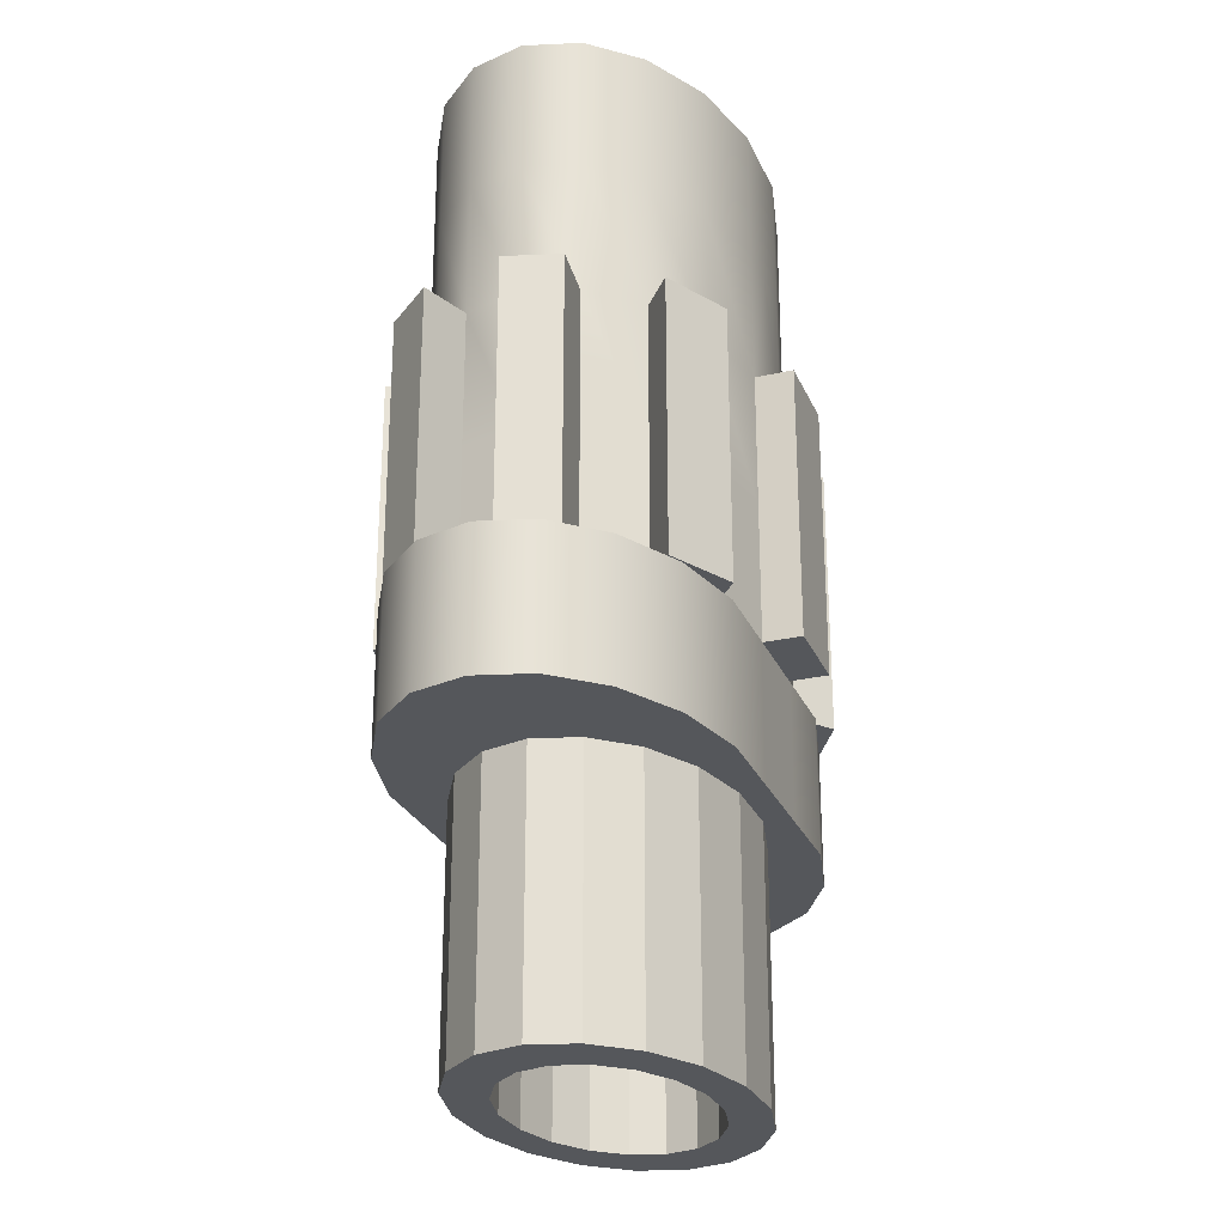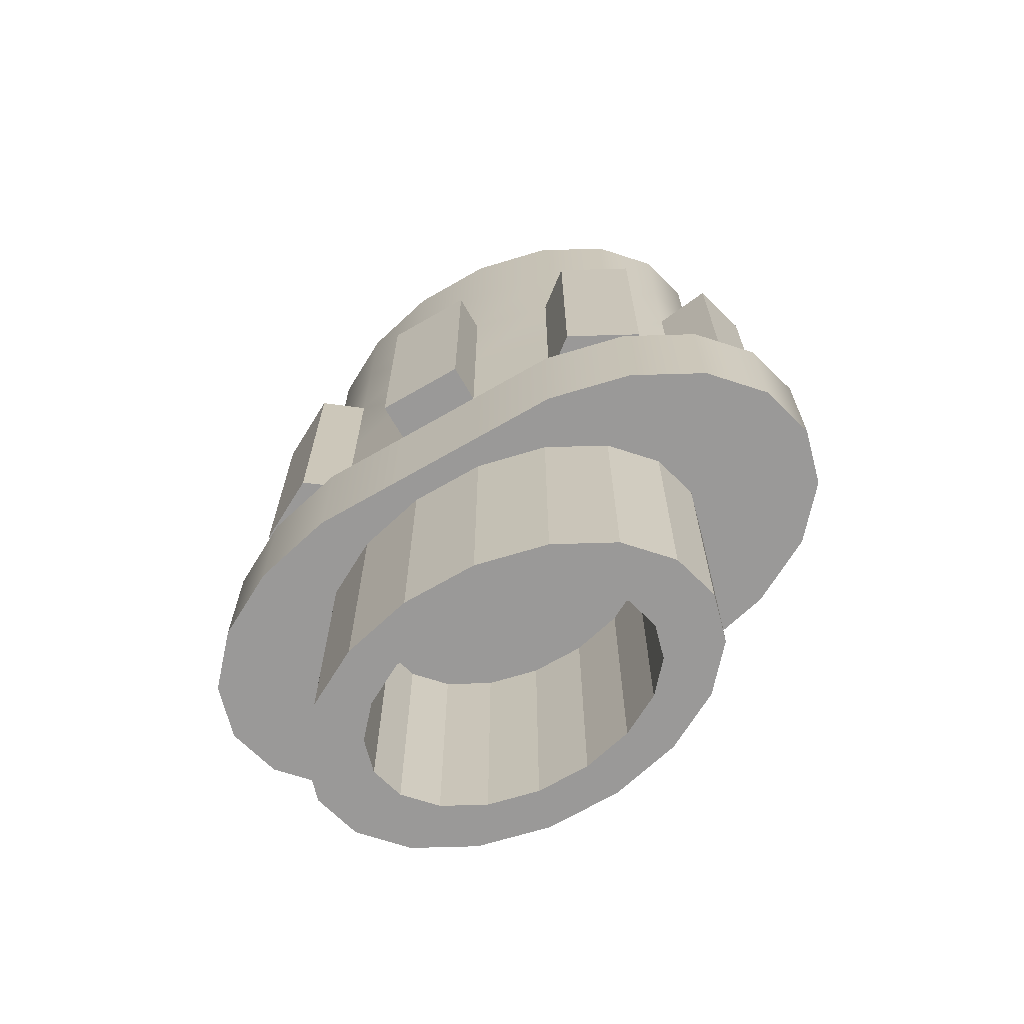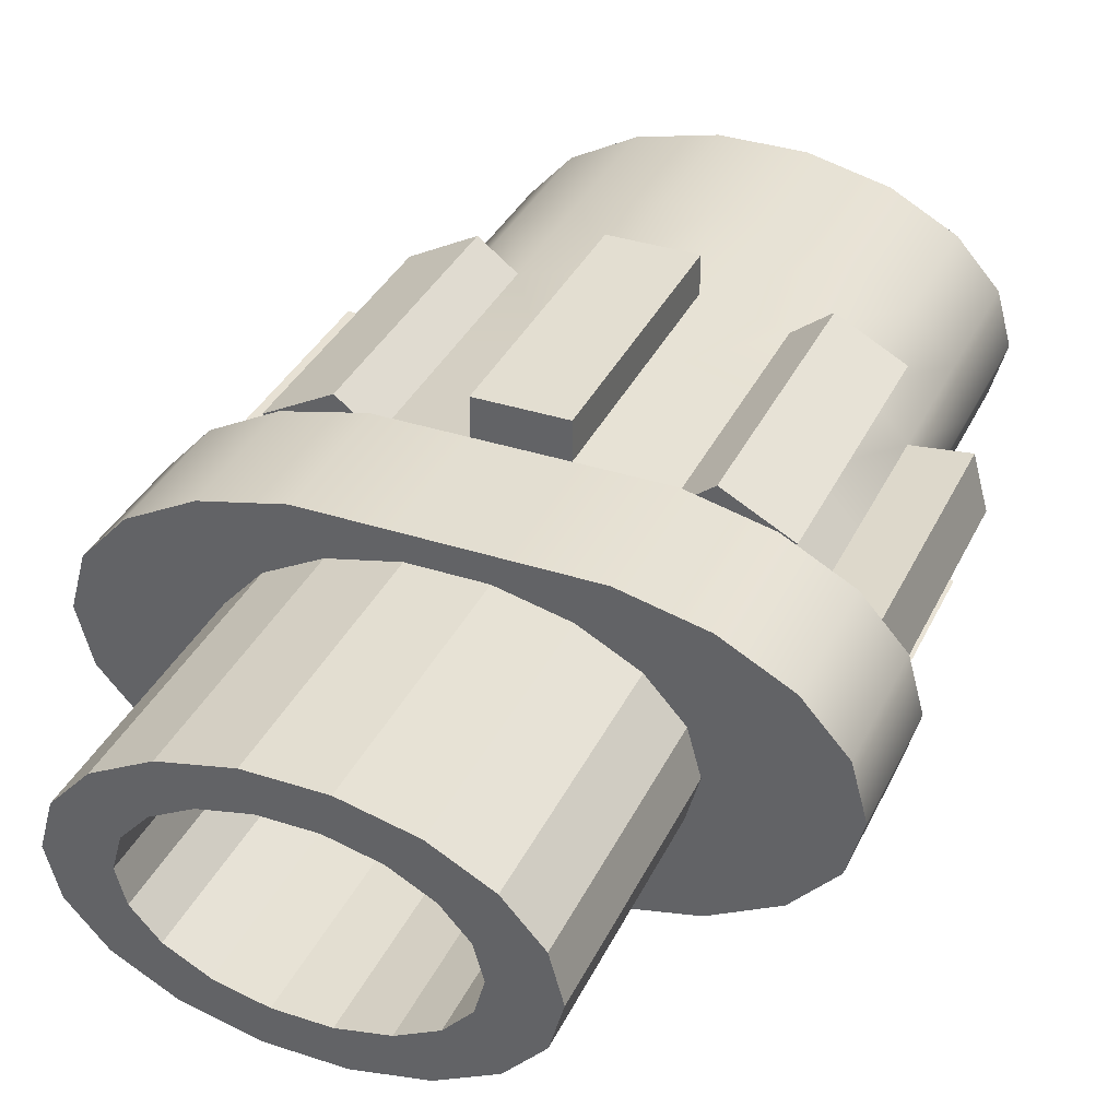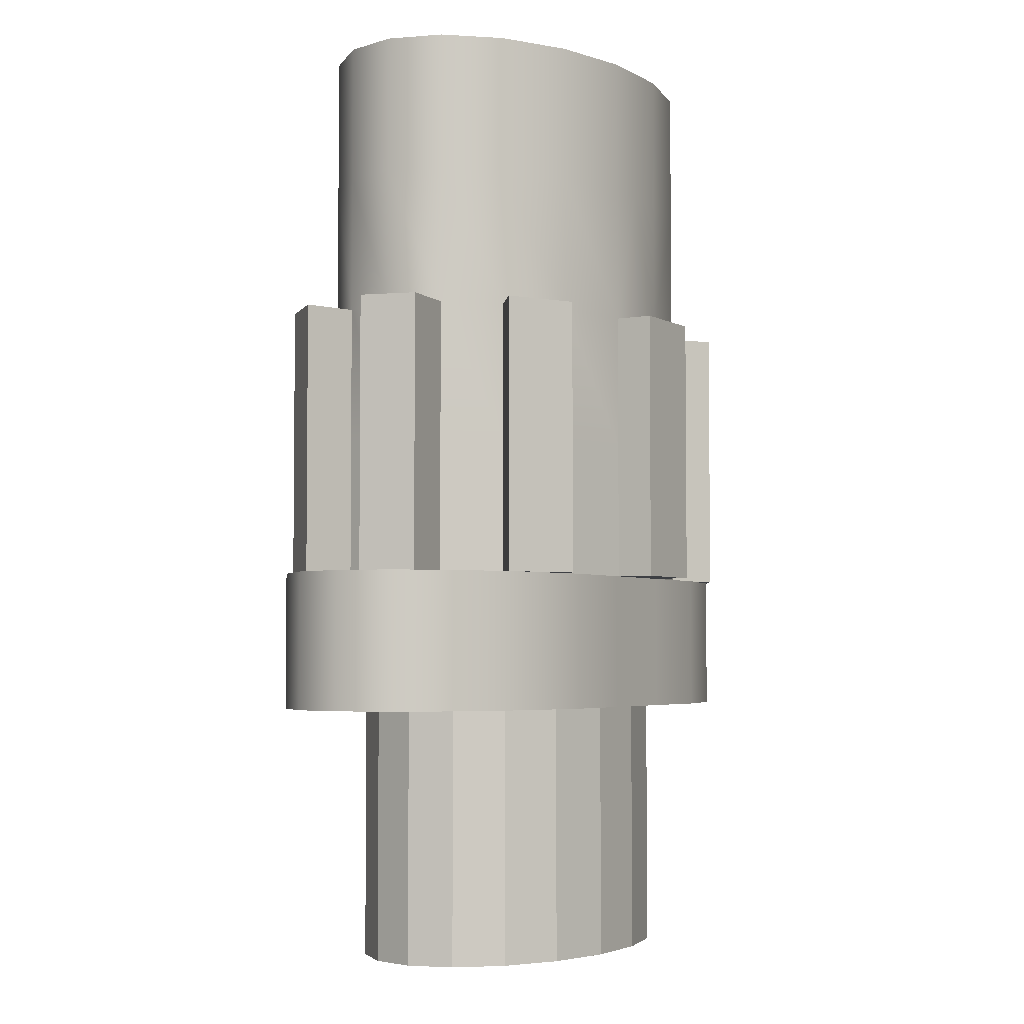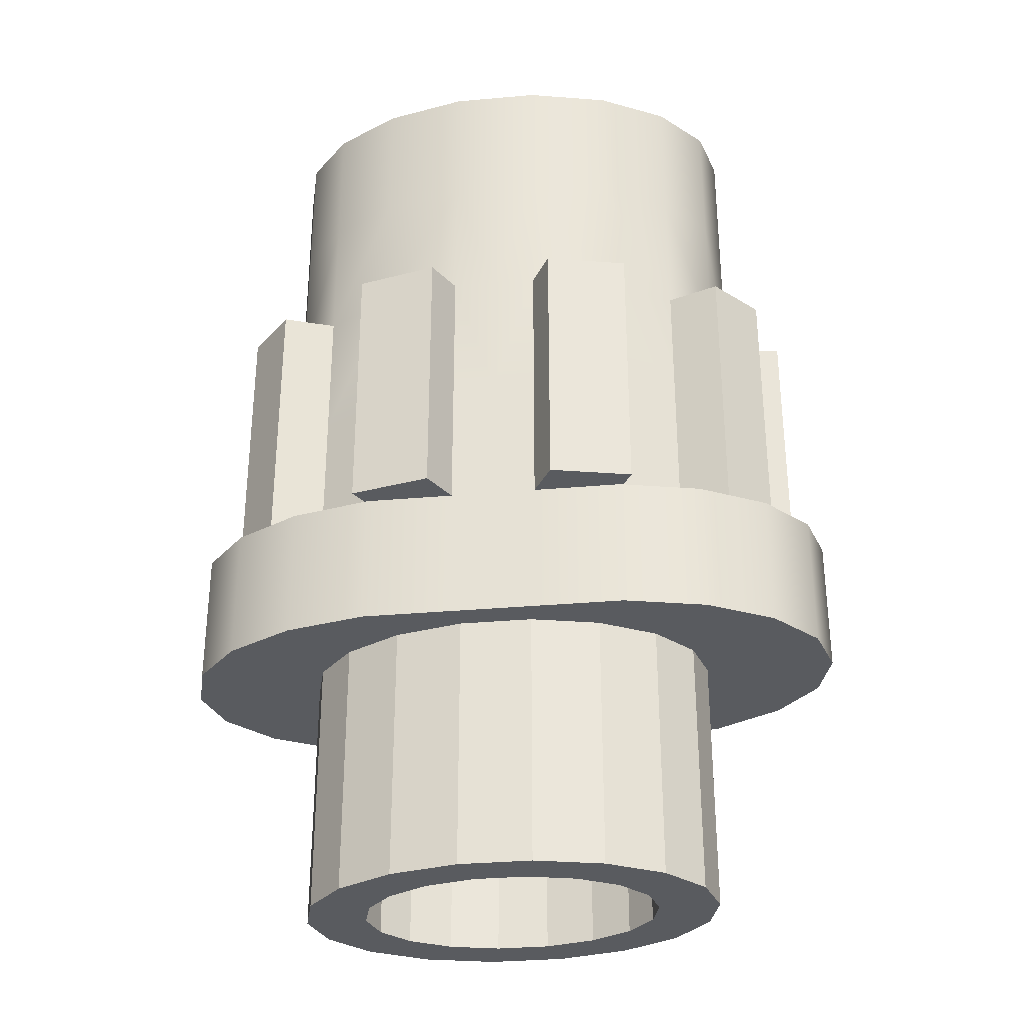
<metadata>
{"format":"obj","ext":"obj","renderer":"f3d","projection":"perspective","resolution":1024,"background":"white","views":[{"elev":-26.5,"azim":109.6,"up":"+Z"},{"elev":-69.1,"azim":-150.0,"up":"+Z"},{"elev":36.0,"azim":-156.8,"up":"+Y"},{"elev":-3.8,"azim":120.4,"up":"+Z"},{"elev":-32.3,"azim":7.1,"up":"+Z"}]}
</metadata>
<code>
v  1.48 -0.0068 2.817
v  1.48 -0.0068 2
v  1.391 0.3182 2
v  1.391 0.3182 2.817
v  1.134 0.604 2
v  1.134 0.604 2.817
v  0.7399 0.8161 2
v  0.7399 0.8161 2.817
v  0.257 0.929 2
v  0.257 0.929 2.817
v  0 0.929 2.817
v  0 0.929 2
v  0.2569 -0.9426 2.817
v  0.2569 -0.9426 2
v  0.7399 -0.8296 2
v  0.7399 -0.8296 2.817
v  1.134 -0.6175 2
v  1.134 -0.6175 2.817
v  1.391 -0.3317 2
v  1.391 -0.3317 2.817
v  1.48 -0.0068 1.183
v  1.391 0.3182 1.183
v  1.134 0.604 1.183
v  0.7399 0.8161 1.183
v  0.257 0.929 1.183
v  0 0.929 1.183
v  0.2569 -0.9426 1.183
v  0.7399 -0.8296 1.183
v  1.134 -0.6175 1.183
v  1.391 -0.3317 1.183
v  1.825 0.0323 1.183
v  1.825 0.0323 0.3655
v  1.736 0.3573 0.3655
v  1.736 0.3573 1.183
v  1.391 0.3182 0.3655
v  1.134 0.604 0.3655
v  1.359 0.7764 1.183
v  1.359 0.7764 0.3655
v  0.9651 0.9885 0.3655
v  0.9651 0.9885 1.183
v  0.7399 0.8161 0.3655
v  0.257 0.929 0.3655
v  0 1.154 1.183
v  0.257 1.154 1.183
v  0.257 1.154 0.3655
v  0 1.154 0.3655
v  0.3768 -1.154 1.183
v  0.3768 -1.154 0.3655
v  0.8597 -1.041 0.3655
v  0.8597 -1.041 1.183
v  0.7399 -0.8296 0.3655
v  1.134 -0.6175 0.3655
v  1.437 -0.7301 1.183
v  1.437 -0.7301 0.3655
v  1.694 -0.4443 0.3655
v  1.694 -0.4443 1.183
v  1.391 -0.3317 0.3655
v  1.48 -0.0068 0.3655
v  1.825 0.0323 -0.4515
v  1.736 0.3573 -0.4515
v  1.391 0.3182 -0.4515
v  1.134 0.604 -0.4515
v  1.359 0.7764 -0.4515
v  0.9651 0.9885 -0.4515
v  0.7399 0.8161 -0.4515
v  0.257 0.929 -0.4515
v  0.257 1.154 -0.4515
v  0 1.154 -0.4515
v  0.3768 -1.154 -0.4515
v  0.8597 -1.041 -0.4515
v  0.7399 -0.8296 -0.4515
v  1.134 -0.6175 -0.4515
v  1.437 -0.7301 -0.4515
v  1.694 -0.4443 -0.4515
v  1.391 -0.3317 -0.4515
v  1.48 -0.0068 -0.4515
v  2.005 -0.0068 -0.4515
v  2.005 -0.0068 -1.269
v  1.916 0.3182 -1.269
v  1.916 0.3182 -0.4515
v  1.659 0.604 -1.269
v  1.659 0.604 -0.4515
v  1.266 0.8161 -1.269
v  1.266 0.8161 -0.4515
v  0.7826 0.929 -1.269
v  0.7826 0.929 -0.4515
v  0.2687 0.929 -1.269
v  0.2687 0.929 -0.4515
v  0.2687 -0.9426 -0.4515
v  0.2687 -0.9426 -1.269
v  0.7826 -0.9426 -1.269
v  0.7826 -0.9426 -0.4515
v  1.266 -0.8296 -1.269
v  1.266 -0.8296 -0.4515
v  1.659 -0.6175 -1.269
v  1.659 -0.6175 -0.4515
v  1.916 -0.3317 -1.269
v  1.916 -0.3317 -0.4515
v  0 -0.9426 2.817
v  0.6702 -0.3679 -1.269
v  0.4374 -0.4932 -1.269
v  0.1519 -0.5601 -1.269
v  0.8221 0.1853 -1.269
v  0 -0.5601 -1.269
v  0 0.5464 -1.269
v  0.1519 0.5464 -1.269
v  0.4374 0.4797 -1.269
v  0.6702 0.3544 -1.269
v  0.8221 -0.1989 -1.269
v  0.8749 -0.0068 -1.269
v  1.48 -0.0068 -1.269
v  1.231 -0.0068 -1.269
v  1.157 0.2635 -1.269
v  1.391 0.3182 -1.269
v  0.9428 0.5013 -1.269
v  1.134 0.604 -1.269
v  0.6153 0.6776 -1.269
v  0.7399 0.8161 -1.269
v  0.2137 0.7715 -1.269
v  0.257 0.929 -1.269
v  0 0.929 -1.269
v  0 0.7715 -1.269
v  0.2569 -0.9426 -1.269
v  0.2137 -0.7851 -1.269
v  0.6153 -0.6912 -1.269
v  0.7399 -0.8296 -1.269
v  0.9428 -0.5148 -1.269
v  1.134 -0.6175 -1.269
v  1.157 -0.2771 -1.269
v  1.391 -0.3317 -1.269
v  1.231 -0.0068 -2.817
v  1.157 0.2635 -2.817
v  0.9428 0.5013 -2.817
v  0.6153 0.6776 -2.817
v  0.2137 0.7715 -2.817
v  0 0.7715 -2.817
v  0.2137 -0.7851 -2.817
v  0.6153 -0.6912 -2.817
v  0.9428 -0.5148 -2.817
v  1.157 -0.2771 -2.817
v  0.8749 -0.0068 -2.817
v  0.8221 0.1853 -2.817
v  0.6702 0.3544 -2.817
v  0.4374 0.4797 -2.817
v  0.1519 0.5464 -2.817
v  0 0.5464 -2.817
v  0.1519 -0.5601 -2.817
v  0.4374 -0.4932 -2.817
v  0.6702 -0.3679 -2.817
v  0.8221 -0.1989 -2.817
v  0.2569 -0.9426 -0.4515
v  0.2569 -0.9426 0.3655
v  0 0.929 -0.4515
v  0 -0.9426 -1.269
v  0 -0.9426 2
v  0 -0.9426 1.183
v  0 -0.9426 0.3655
v  0 -0.9426 -0.4515
v  0 -0.7851 -1.269
v  0 -0.7851 -2.817
v  0 -0.5601 -2.817
v  -1.48 -0.0068 2.817
v  -1.391 0.3182 2.817
v  -1.391 0.3182 2
v  -1.48 -0.0068 2
v  -1.134 0.604 2.817
v  -1.134 0.604 2
v  -0.7399 0.8161 2.817
v  -0.7399 0.8161 2
v  -0.257 0.929 2.817
v  -0.257 0.929 2
v  -0.257 -0.9426 2.817
v  -0.7399 -0.8296 2.817
v  -0.7399 -0.8296 2
v  -0.257 -0.9426 2
v  -1.134 -0.6175 2.817
v  -1.134 -0.6175 2
v  -1.391 -0.3317 2.817
v  -1.391 -0.3317 2
v  -1.391 0.3182 1.183
v  -1.48 -0.0068 1.183
v  -1.134 0.604 1.183
v  -0.7399 0.8161 1.183
v  -0.257 0.929 1.183
v  -0.7399 -0.8296 1.183
v  -0.257 -0.9426 1.183
v  -1.134 -0.6175 1.183
v  -1.391 -0.3317 1.183
v  -1.825 0.0323 1.183
v  -1.736 0.3573 1.183
v  -1.736 0.3573 0.3655
v  -1.825 0.0323 0.3655
v  -1.134 0.604 0.3655
v  -1.391 0.3182 0.3655
v  -1.359 0.7764 1.183
v  -0.9651 0.9885 1.183
v  -0.9651 0.9885 0.3655
v  -1.359 0.7764 0.3655
v  -0.257 0.929 0.3655
v  -0.7399 0.8161 0.3655
v  -0.257 1.154 0.3655
v  -0.257 1.154 1.183
v  -0.3768 -1.154 1.183
v  -0.8597 -1.041 1.183
v  -0.8597 -1.041 0.3655
v  -0.3768 -1.154 0.3655
v  -1.134 -0.6175 0.3655
v  -0.7399 -0.8296 0.3655
v  -1.437 -0.7301 1.183
v  -1.694 -0.4443 1.183
v  -1.694 -0.4443 0.3655
v  -1.437 -0.7301 0.3655
v  -1.48 -0.0068 0.3655
v  -1.391 -0.3317 0.3655
v  -1.736 0.3573 -0.4515
v  -1.825 0.0323 -0.4515
v  -1.134 0.604 -0.4515
v  -1.391 0.3182 -0.4515
v  -0.9651 0.9885 -0.4515
v  -1.359 0.7764 -0.4515
v  -0.257 0.929 -0.4515
v  -0.7399 0.8161 -0.4515
v  -0.257 1.154 -0.4515
v  -0.8597 -1.041 -0.4515
v  -0.3768 -1.154 -0.4515
v  -1.134 -0.6175 -0.4515
v  -0.7399 -0.8296 -0.4515
v  -1.694 -0.4443 -0.4515
v  -1.437 -0.7301 -0.4515
v  -1.48 -0.0068 -0.4515
v  -1.391 -0.3317 -0.4515
v  -2.005 -0.0068 -0.4515
v  -1.916 0.3182 -0.4515
v  -1.916 0.3182 -1.269
v  -2.005 -0.0068 -1.269
v  -1.659 0.604 -0.4515
v  -1.659 0.604 -1.269
v  -1.266 0.8161 -0.4515
v  -1.266 0.8161 -1.269
v  -0.7826 0.929 -0.4515
v  -0.7826 0.929 -1.269
v  -0.2687 0.929 -0.4515
v  -0.2687 0.929 -1.269
v  -0.2687 -0.9426 -0.4515
v  -0.7826 -0.9426 -0.4515
v  -0.7826 -0.9426 -1.269
v  -0.2687 -0.9426 -1.269
v  -1.266 -0.8296 -0.4515
v  -1.266 -0.8296 -1.269
v  -1.659 -0.6175 -0.4515
v  -1.659 -0.6175 -1.269
v  -1.916 -0.3317 -0.4515
v  -1.916 -0.3317 -1.269
v  -0.8221 0.1853 -1.269
v  -0.6702 0.3544 -1.269
v  -0.4375 0.4797 -1.269
v  -0.1519 0.5464 -1.269
v  -0.1519 -0.5601 -1.269
v  -0.4375 -0.4932 -1.269
v  -0.6702 -0.3679 -1.269
v  -0.8221 -0.1989 -1.269
v  -0.8749 -0.0068 -1.269
v  -1.48 -0.0068 -1.269
v  -1.391 0.3182 -1.269
v  -1.157 0.2635 -1.269
v  -1.231 -0.0068 -1.269
v  -1.134 0.604 -1.269
v  -0.9428 0.5013 -1.269
v  -0.7399 0.8161 -1.269
v  -0.6154 0.6776 -1.269
v  -0.257 0.929 -1.269
v  -0.2137 0.7715 -1.269
v  -0.257 -0.9426 -1.269
v  -0.7399 -0.8296 -1.269
v  -0.6154 -0.6912 -1.269
v  -0.2137 -0.7851 -1.269
v  -1.134 -0.6175 -1.269
v  -0.9428 -0.5148 -1.269
v  -1.391 -0.3317 -1.269
v  -1.157 -0.2771 -1.269
v  -1.157 0.2635 -2.817
v  -1.231 -0.0068 -2.817
v  -0.9428 0.5013 -2.817
v  -0.6154 0.6776 -2.817
v  -0.2137 0.7715 -2.817
v  -0.6154 -0.6912 -2.817
v  -0.2137 -0.7851 -2.817
v  -0.9428 -0.5148 -2.817
v  -1.157 -0.2771 -2.817
v  -0.8221 0.1853 -2.817
v  -0.8749 -0.0068 -2.817
v  -0.6702 0.3544 -2.817
v  -0.4375 0.4797 -2.817
v  -0.1519 0.5464 -2.817
v  -0.4375 -0.4932 -2.817
v  -0.1519 -0.5601 -2.817
v  -0.6702 -0.3679 -2.817
v  -0.8221 -0.1989 -2.817
v  -0.257 -0.9426 -0.4515
v  -0.257 -0.9426 0.3655
g hh_fgun
f 1 2 3 4
f 4 3 5 6
f 6 5 7 8
f 8 7 9 10
f 11 10 9 12
f 13 14 15 16
f 16 15 17 18
f 18 17 19 20
f 20 19 2 1
f 2 21 22 3
f 3 22 23 5
f 5 23 24 7
f 7 24 25 9
f 12 9 25 26
f 14 27 28 15
f 15 28 29 17
f 17 29 30 19
f 19 30 21 2
f 31 32 33 34
f 22 35 36 23
f 37 38 39 40
f 24 41 42 25
f 43 44 45 46
f 47 48 49 50
f 28 51 52 29
f 53 54 55 56
f 30 57 58 21
f 32 59 60 33
f 35 61 62 36
f 38 63 64 39
f 41 65 66 42
f 46 45 67 68
f 48 69 70 49
f 51 71 72 52
f 54 73 74 55
f 57 75 76 58
f 77 78 79 80
f 80 79 81 82
f 82 81 83 84
f 84 83 85 86
f 86 85 87 88
f 89 90 91 92
f 92 91 93 94
f 94 93 95 96
f 96 95 97 98
f 98 97 78 77
f 4 6 8 11
f 8 10 11
f 11 99 13 18
f 13 16 18
f 4 11 18 1
f 20 1 18
f 100 101 102 103
f 102 104 105 103
f 105 106 107 103
f 107 108 103
f 109 100 103 110
f 111 112 113 114
f 114 113 115 116
f 116 115 117 118
f 118 117 119 120
f 121 120 119 122
f 123 124 125 126
f 126 125 127 128
f 128 127 129 130
f 130 129 112 111
f 112 131 132 113
f 113 132 133 115
f 115 133 134 117
f 117 134 135 119
f 122 119 135 136
f 124 137 138 125
f 125 138 139 127
f 127 139 140 129
f 129 140 131 112
f 131 141 142 132
f 132 142 143 133
f 133 143 144 134
f 134 144 145 135
f 136 135 145 146
f 137 147 148 138
f 138 148 149 139
f 139 149 150 140
f 140 150 141 131
f 141 110 103 142
f 142 103 108 143
f 143 108 107 144
f 144 107 106 145
f 146 145 106 105
f 147 102 101 148
f 148 101 100 149
f 149 100 109 150
f 150 109 110 141
f 21 31 34 22
f 22 34 33 35
f 35 33 60 61
f 61 60 59 76
f 76 59 32 58
f 58 32 31 21
f 23 37 40 24
f 24 40 39 41
f 41 39 64 65
f 65 64 63 62
f 62 63 38 36
f 36 38 37 23
f 26 25 44 43
f 66 67 45 42
f 42 45 44 25
f 27 47 50 28
f 28 50 49 51
f 51 49 70 71
f 71 70 69 151
f 151 69 48 152
f 152 48 47 27
f 29 53 56 30
f 30 56 55 57
f 57 55 74 75
f 75 74 73 72
f 72 73 54 52
f 52 54 53 29
f 76 77 80 61
f 61 80 82 62
f 62 82 84 65
f 65 84 86 66
f 66 86 88 153
f 120 85 83 118
f 118 83 81 116
f 116 81 79 114
f 114 79 78 111
f 111 78 97 130
f 130 97 95 128
f 128 95 93 126
f 126 93 91 123
f 123 91 90 154
f 151 92 94 71
f 71 94 96 72
f 72 96 98 75
f 75 98 77 76
f 13 99 155 14
f 14 155 156 27
f 27 156 157 152
f 152 157 158 151
f 154 159 124 123
f 124 159 160 137
f 160 161 147 137
f 147 161 104 102
f 66 153 68 67
f 87 121 153 88
f 121 87 85
f 121 85 120
f 89 158 154 90
f 158 89 92
f 158 92 151
f 162 163 164 165
f 163 166 167 164
f 166 168 169 167
f 168 170 171 169
f 11 12 171 170
f 172 173 174 175
f 173 176 177 174
f 176 178 179 177
f 178 162 165 179
f 165 164 180 181
f 164 167 182 180
f 167 169 183 182
f 169 171 184 183
f 12 26 184 171
f 175 174 185 186
f 174 177 187 185
f 177 179 188 187
f 179 165 181 188
f 189 190 191 192
f 180 182 193 194
f 195 196 197 198
f 183 184 199 200
f 43 46 201 202
f 203 204 205 206
f 185 187 207 208
f 209 210 211 212
f 188 181 213 214
f 192 191 215 216
f 194 193 217 218
f 198 197 219 220
f 200 199 221 222
f 46 68 223 201
f 206 205 224 225
f 208 207 226 227
f 212 211 228 229
f 214 213 230 231
f 232 233 234 235
f 233 236 237 234
f 236 238 239 237
f 238 240 241 239
f 240 242 243 241
f 244 245 246 247
f 245 248 249 246
f 248 250 251 249
f 250 252 253 251
f 252 232 235 253
f 176 173 172 11
f 172 99 11
f 11 170 168 163
f 168 166 163
f 176 11 163 162
f 178 176 162
f 254 255 256 105
f 256 257 105
f 105 104 258 254
f 258 259 260 254
f 254 260 261 262
f 263 264 265 266
f 264 267 268 265
f 267 269 270 268
f 269 271 272 270
f 121 122 272 271
f 273 274 275 276
f 274 277 278 275
f 277 279 280 278
f 279 263 266 280
f 266 265 281 282
f 265 268 283 281
f 268 270 284 283
f 270 272 285 284
f 122 136 285 272
f 276 275 286 287
f 275 278 288 286
f 278 280 289 288
f 280 266 282 289
f 282 281 290 291
f 281 283 292 290
f 283 284 293 292
f 284 285 294 293
f 136 146 294 285
f 287 286 295 296
f 286 288 297 295
f 288 289 298 297
f 289 282 291 298
f 291 290 254 262
f 290 292 255 254
f 292 293 256 255
f 293 294 257 256
f 146 105 257 294
f 296 295 259 258
f 295 297 260 259
f 297 298 261 260
f 298 291 262 261
f 181 180 190 189
f 180 194 191 190
f 194 218 215 191
f 218 230 216 215
f 230 213 192 216
f 213 181 189 192
f 182 183 196 195
f 183 200 197 196
f 200 222 219 197
f 222 217 220 219
f 217 193 198 220
f 193 182 195 198
f 26 43 202 184
f 221 199 201 223
f 199 184 202 201
f 186 185 204 203
f 185 208 205 204
f 208 227 224 205
f 227 299 225 224
f 299 300 206 225
f 300 186 203 206
f 187 188 210 209
f 188 214 211 210
f 214 231 228 211
f 231 226 229 228
f 226 207 212 229
f 207 187 209 212
f 230 218 233 232
f 218 217 236 233
f 217 222 238 236
f 222 221 240 238
f 153 242 221
f 221 242 240
f 271 269 239 241
f 269 267 237 239
f 267 264 234 237
f 264 263 235 234
f 263 279 253 235
f 279 277 251 253
f 277 274 249 251
f 274 273 246 249
f 154 247 273
f 273 247 246
f 299 227 248 245
f 227 226 250 248
f 226 231 252 250
f 231 230 232 252
f 172 175 155 99
f 175 186 156 155
f 186 300 157 156
f 300 299 158 157
f 154 273 276 159
f 276 287 160 159
f 160 287 296 161
f 296 258 104 161
f 221 223 68 153
f 243 242 153 121
f 121 271 241 243
f 244 247 154 158
f 158 299 245 244

</code>
